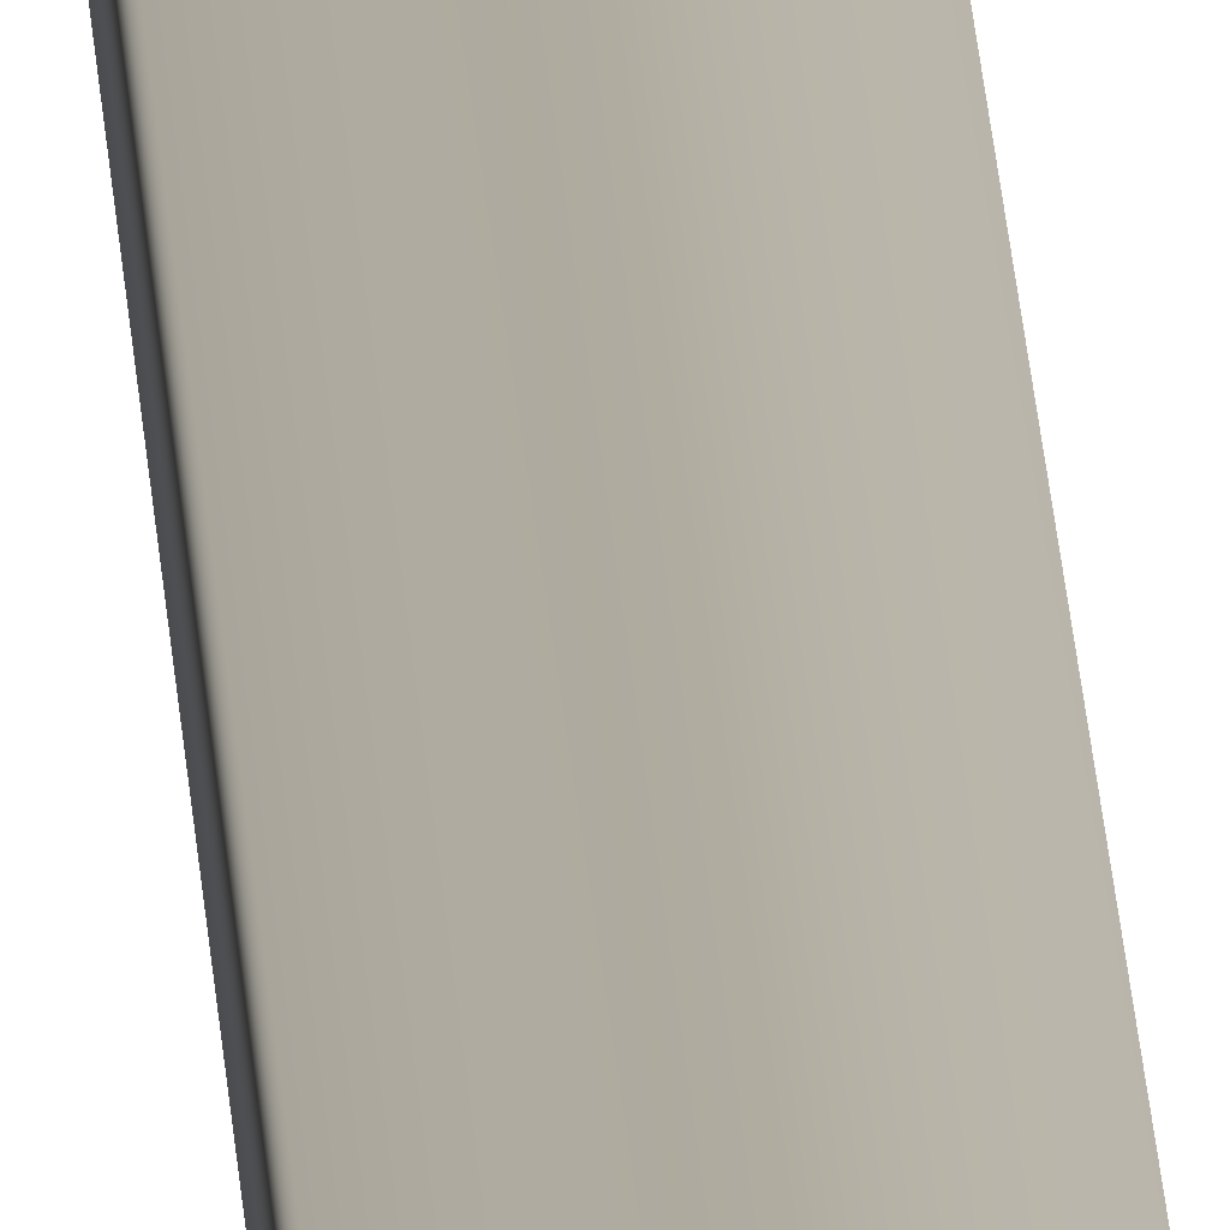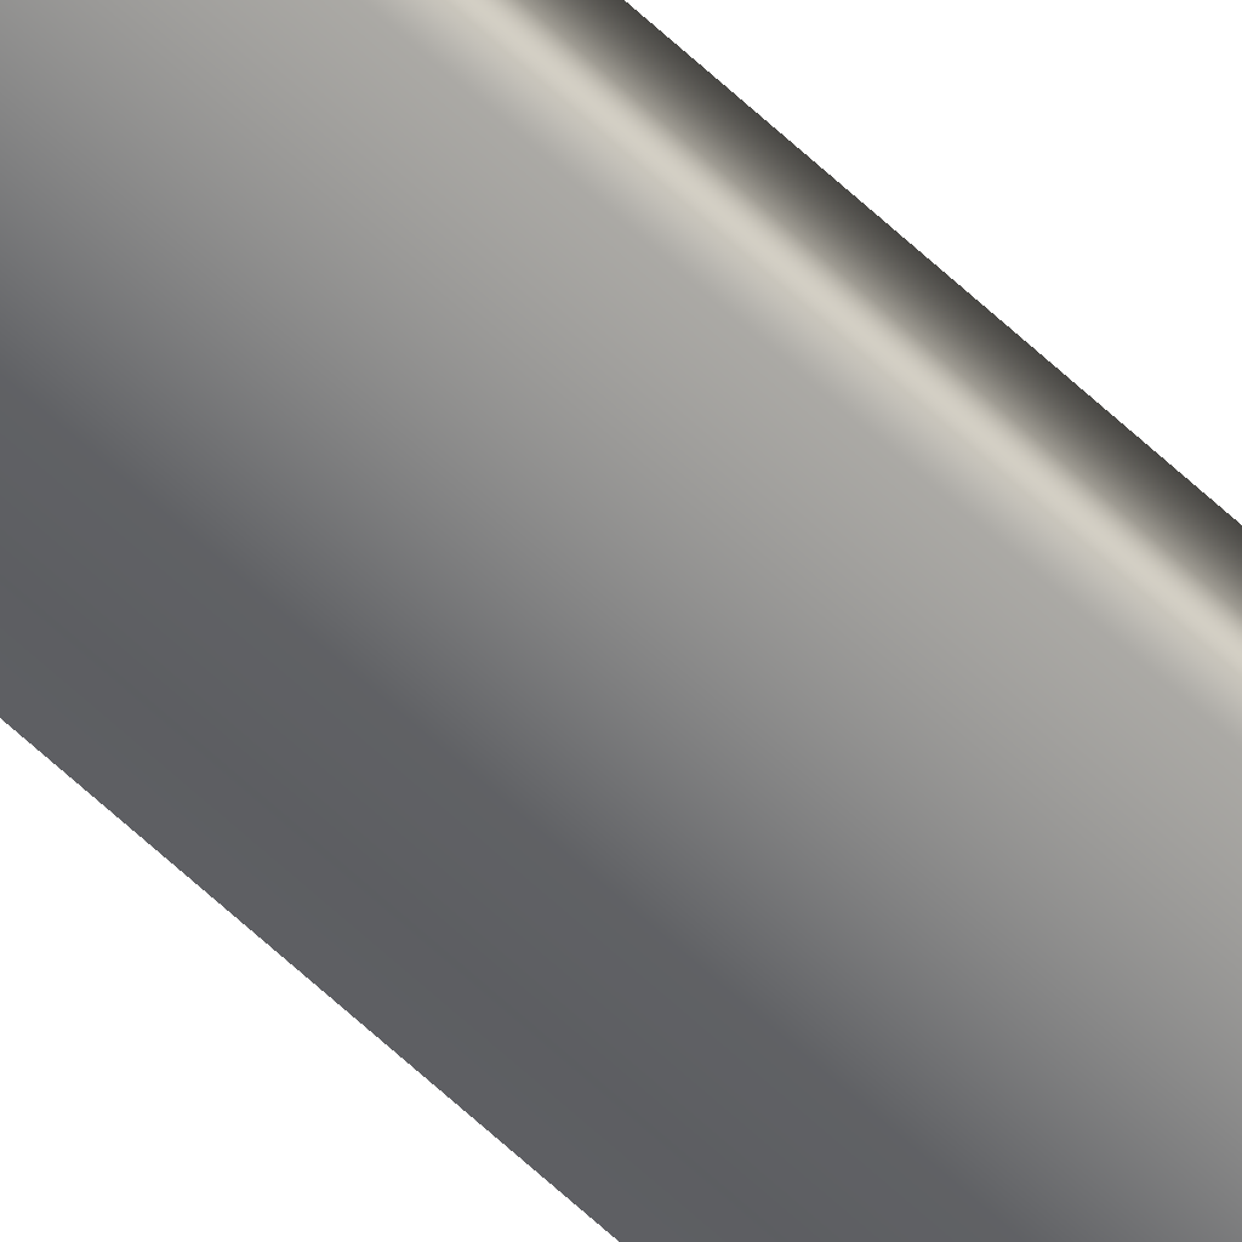
<metadata>
{"format":"obj","ext":"obj","renderer":"f3d","projection":"perspective","resolution":1024,"background":"white","views":[{"elev":9.7,"azim":-1.4,"up":"+Y"},{"elev":-57.7,"azim":44.9,"up":"+Y"}]}
</metadata>
<code>
v -82.15 24.65 95.84
v -82.15 24.67 95.84
v -82.15 24.65 91.88
v -82.15 24.67 91.88
v -82.11 24.67 91.88
v -82.11 24.65 91.88
v -82.11 24.65 95.84
v -82.11 24.67 95.84
f 1 2 3
f 3 2 4
f 5 6 4
f 4 6 3
f 1 3 7
f 7 3 6
f 8 5 2
f 2 5 4
f 2 1 8
f 8 1 7
f 8 7 5
f 5 7 6

</code>
